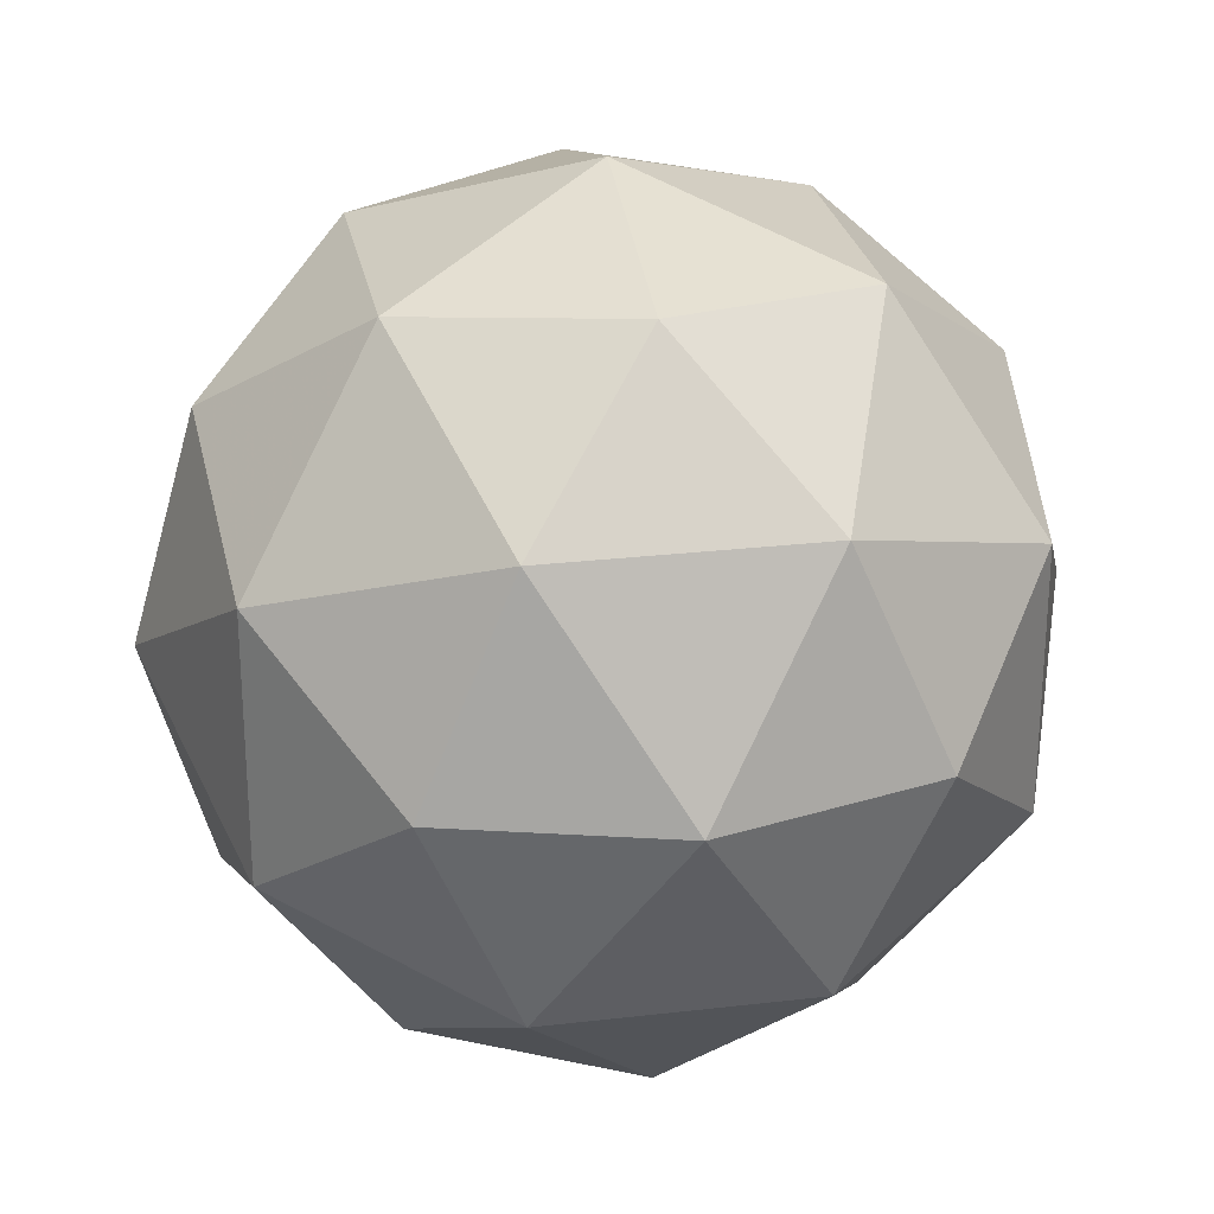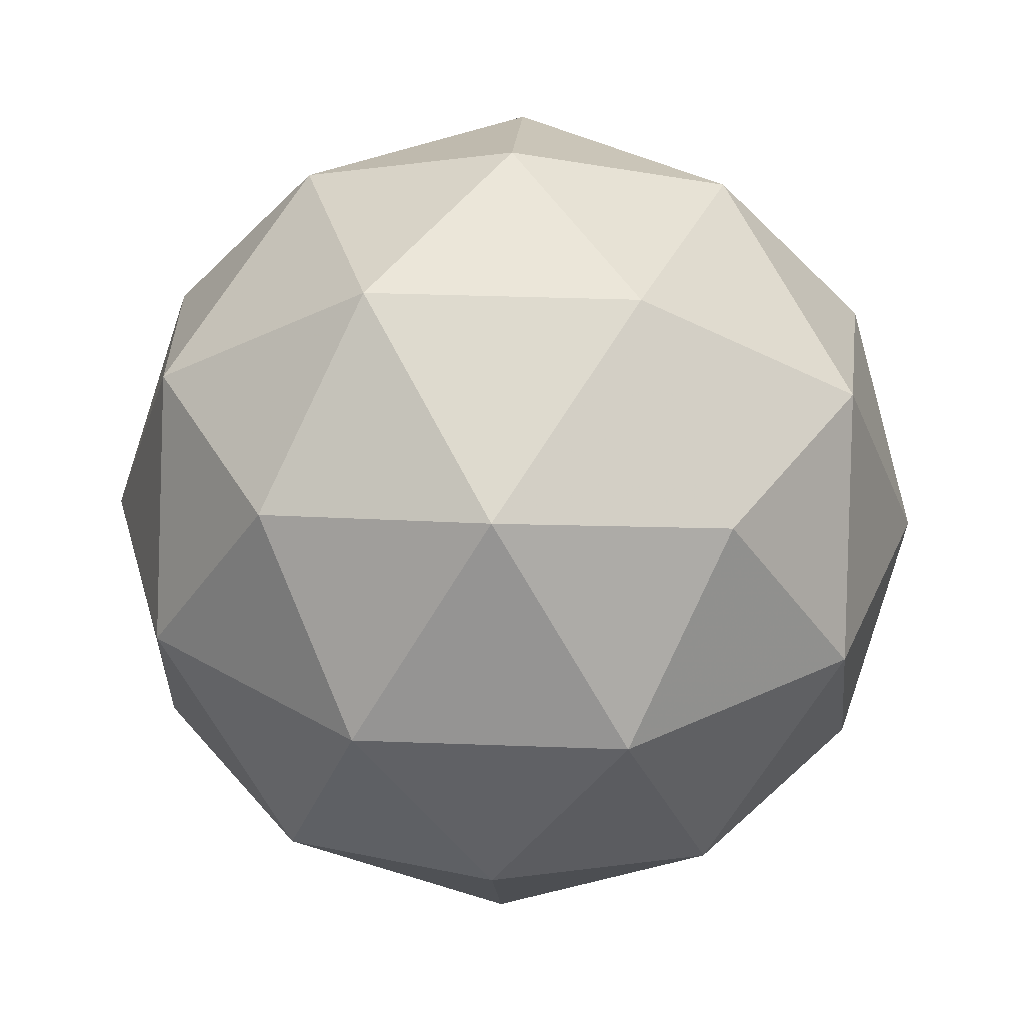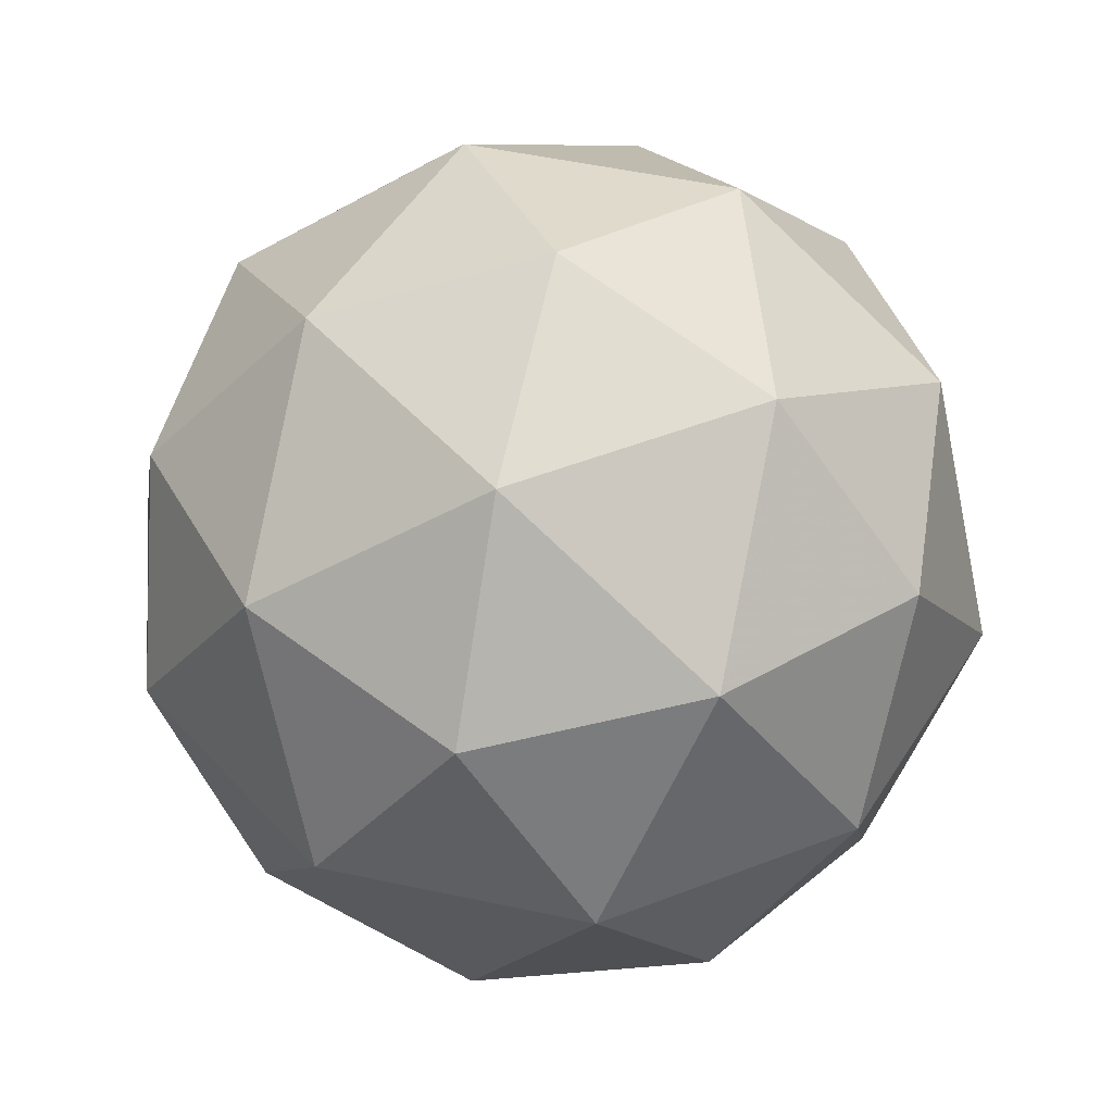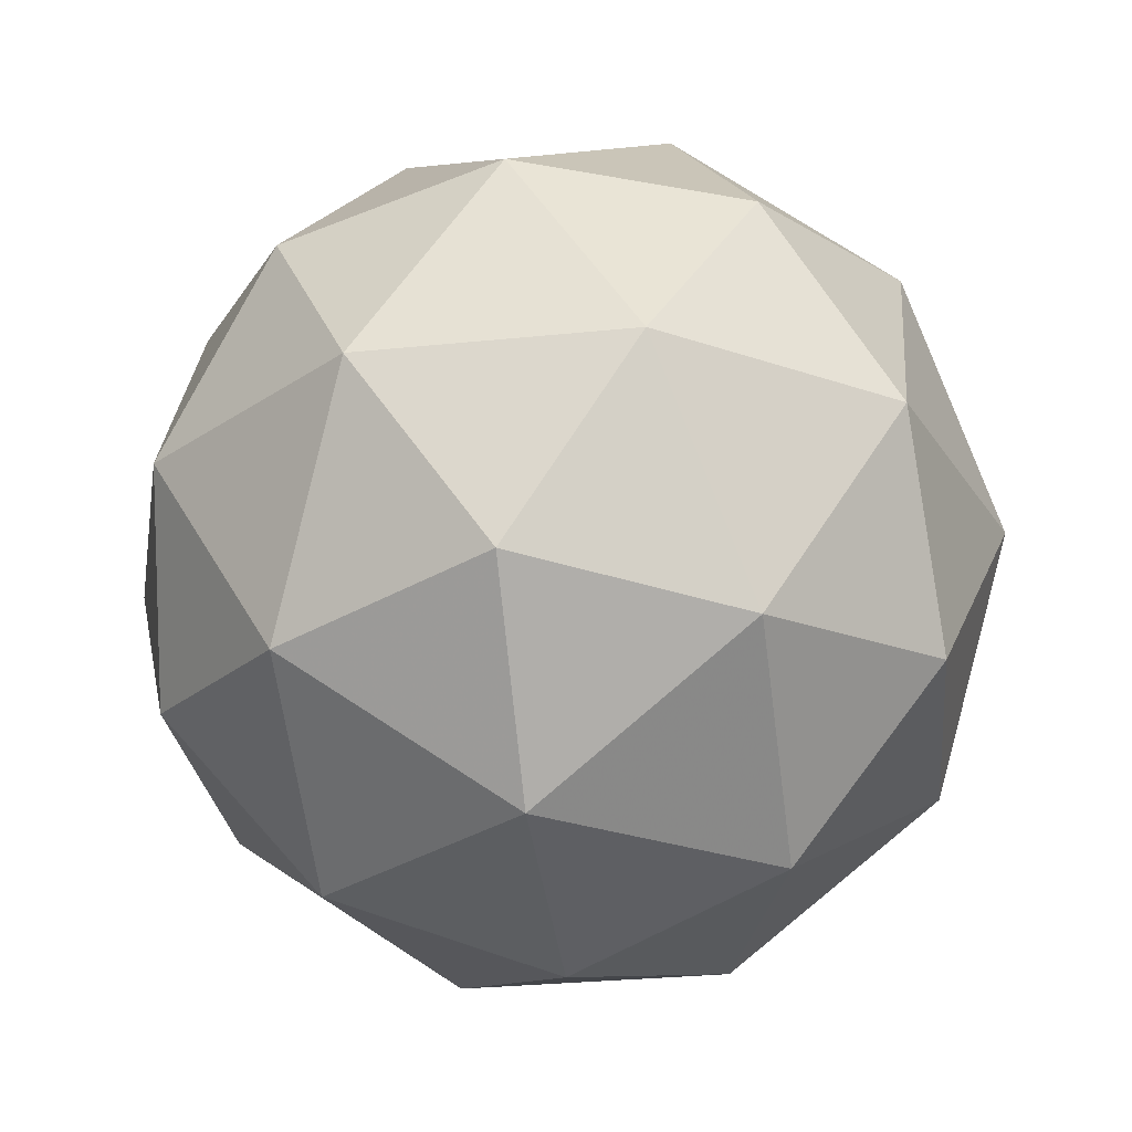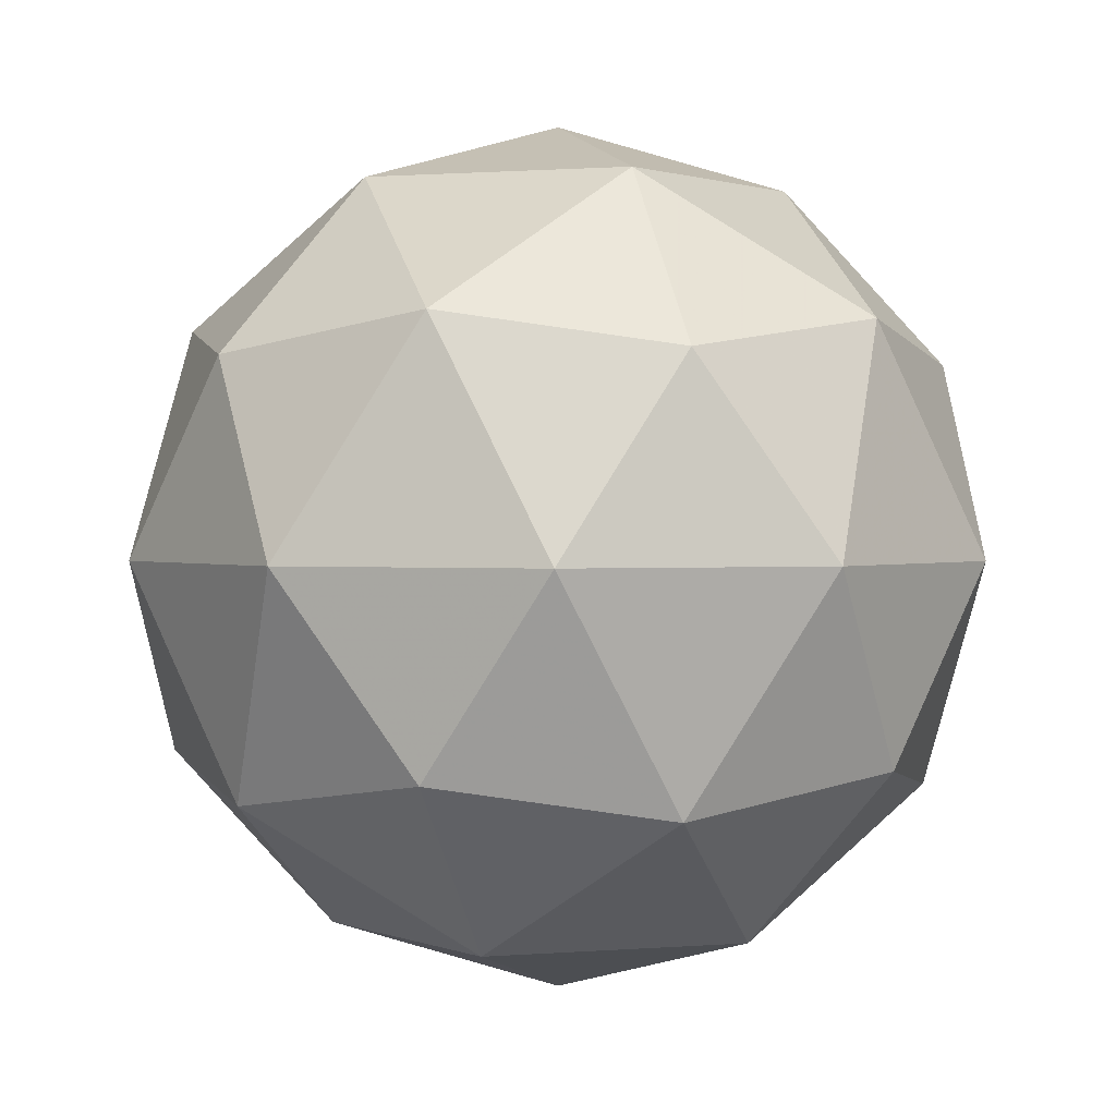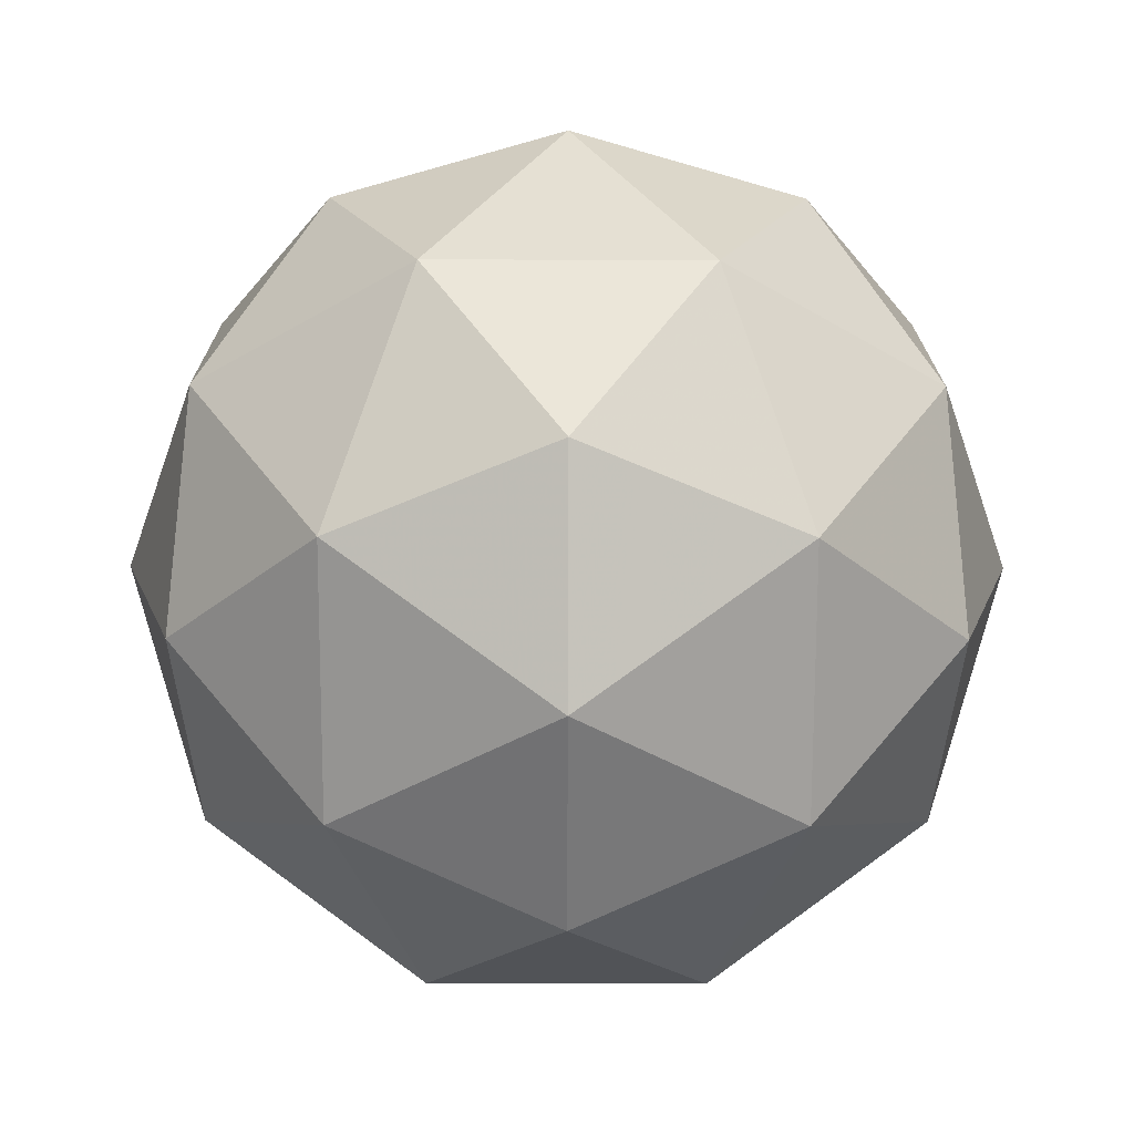
<metadata>
{"format":"obj","ext":"obj","renderer":"f3d","projection":"perspective","resolution":1024,"background":"white","views":[{"elev":26.1,"azim":-42.2,"up":"+Z"},{"elev":33.2,"azim":-159.0,"up":"+Y"},{"elev":51.2,"azim":175.2,"up":"+Y"},{"elev":-28.9,"azim":-81.2,"up":"+Y"},{"elev":1.2,"azim":144.4,"up":"+Y"},{"elev":-41.3,"azim":53.8,"up":"+Y"}]}
</metadata>
<code>
g AIBL-i11-g15-s1794
v 6046 -2193 -3141
v 6136 -2161 -3076
v 6012 -2161 -3036
v 6198 -2077 -3031
v 6225 -2093 -3141
v 5936 -2161 -3141
v 6012 -2161 -3246
v 6136 -2161 -3206
v 6246 -1983 -3076
v 5988 -2077 -2962
v 6101 -2093 -2971
v 6046 -1983 -2931
v 5858 -2077 -3141
v 5902 -2093 -3036
v 5846 -1983 -3076
v 5988 -2077 -3320
v 5902 -2093 -3246
v 5923 -1983 -3311
v 6198 -2077 -3251
v 6101 -2093 -3311
v 6170 -1983 -3311
v 6170 -1983 -2971
v 5923 -1983 -2971
v 5846 -1983 -3206
v 6046 -1983 -3351
v 6246 -1983 -3206
v 6104 -1889 -2962
v 6191 -1872 -3036
v 6080 -1804 -3036
v 5894 -1889 -3031
v 5991 -1872 -2971
v 5957 -1804 -3076
v 5894 -1889 -3251
v 5868 -1872 -3141
v 5957 -1804 -3206
v 6104 -1889 -3320
v 5991 -1872 -3311
v 6080 -1804 -3246
v 6234 -1889 -3141
v 6191 -1872 -3246
v 6157 -1804 -3141
v 6046 -1773 -3141
f 1 2 3
f 4 2 5
f 1 3 6
f 1 6 7
f 1 7 8
f 4 5 9
f 10 11 12
f 13 14 15
f 16 17 18
f 19 20 21
f 4 9 22
f 10 12 23
f 13 15 24
f 16 18 25
f 19 21 26
f 27 28 29
f 30 31 32
f 33 34 35
f 36 37 38
f 39 40 41
f 41 38 42
f 41 40 38
f 40 36 38
f 38 35 42
f 38 37 35
f 37 33 35
f 35 32 42
f 35 34 32
f 34 30 32
f 32 29 42
f 32 31 29
f 31 27 29
f 29 41 42
f 29 28 41
f 28 39 41
f 26 40 39
f 26 21 40
f 21 36 40
f 25 37 36
f 25 18 37
f 18 33 37
f 24 34 33
f 24 15 34
f 15 30 34
f 23 31 30
f 23 12 31
f 12 27 31
f 22 28 27
f 22 9 28
f 9 39 28
f 21 25 36
f 21 20 25
f 20 16 25
f 18 24 33
f 18 17 24
f 17 13 24
f 15 23 30
f 15 14 23
f 14 10 23
f 12 22 27
f 12 11 22
f 11 4 22
f 9 26 39
f 9 5 26
f 5 19 26
f 8 20 19
f 8 7 20
f 7 16 20
f 7 17 16
f 7 6 17
f 6 13 17
f 6 14 13
f 6 3 14
f 3 10 14
f 5 8 19
f 5 2 8
f 2 1 8
f 3 11 10
f 3 2 11
f 2 4 11
f 2 4 11

</code>
